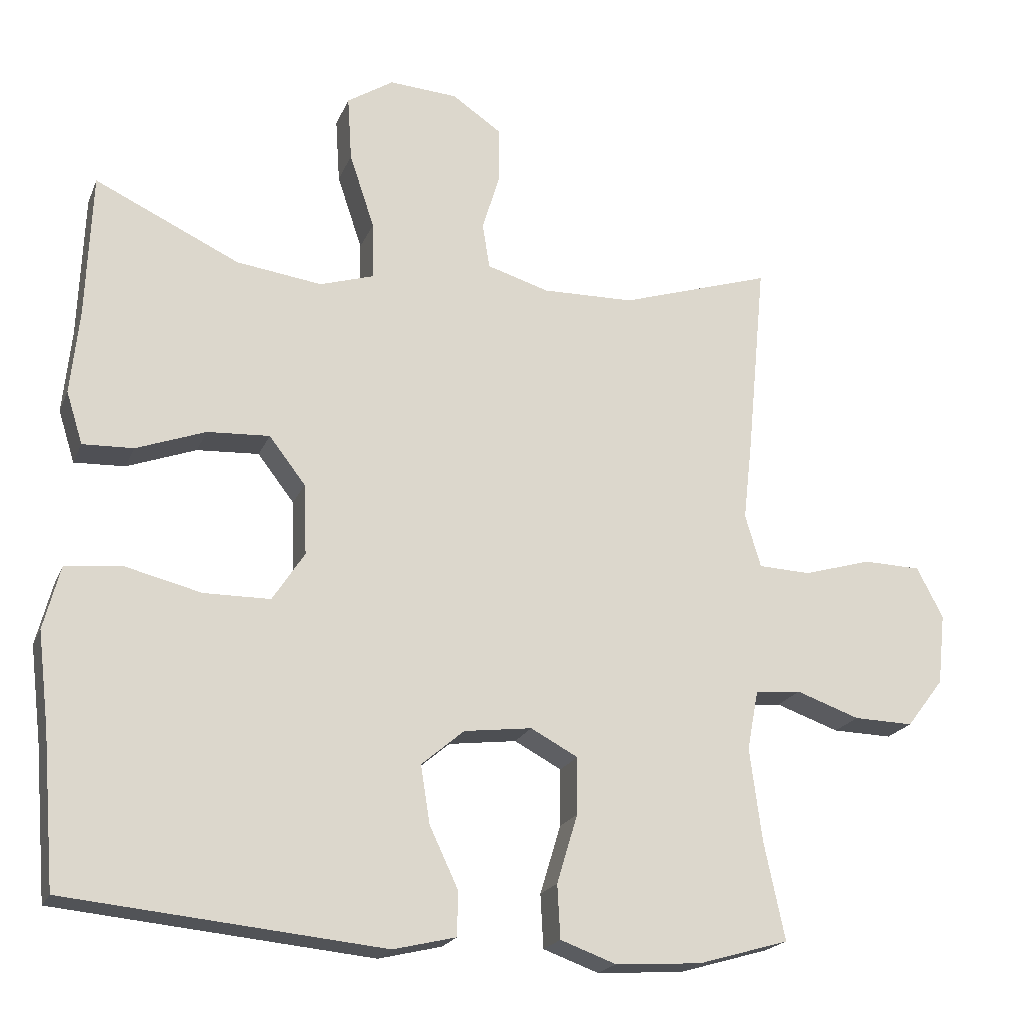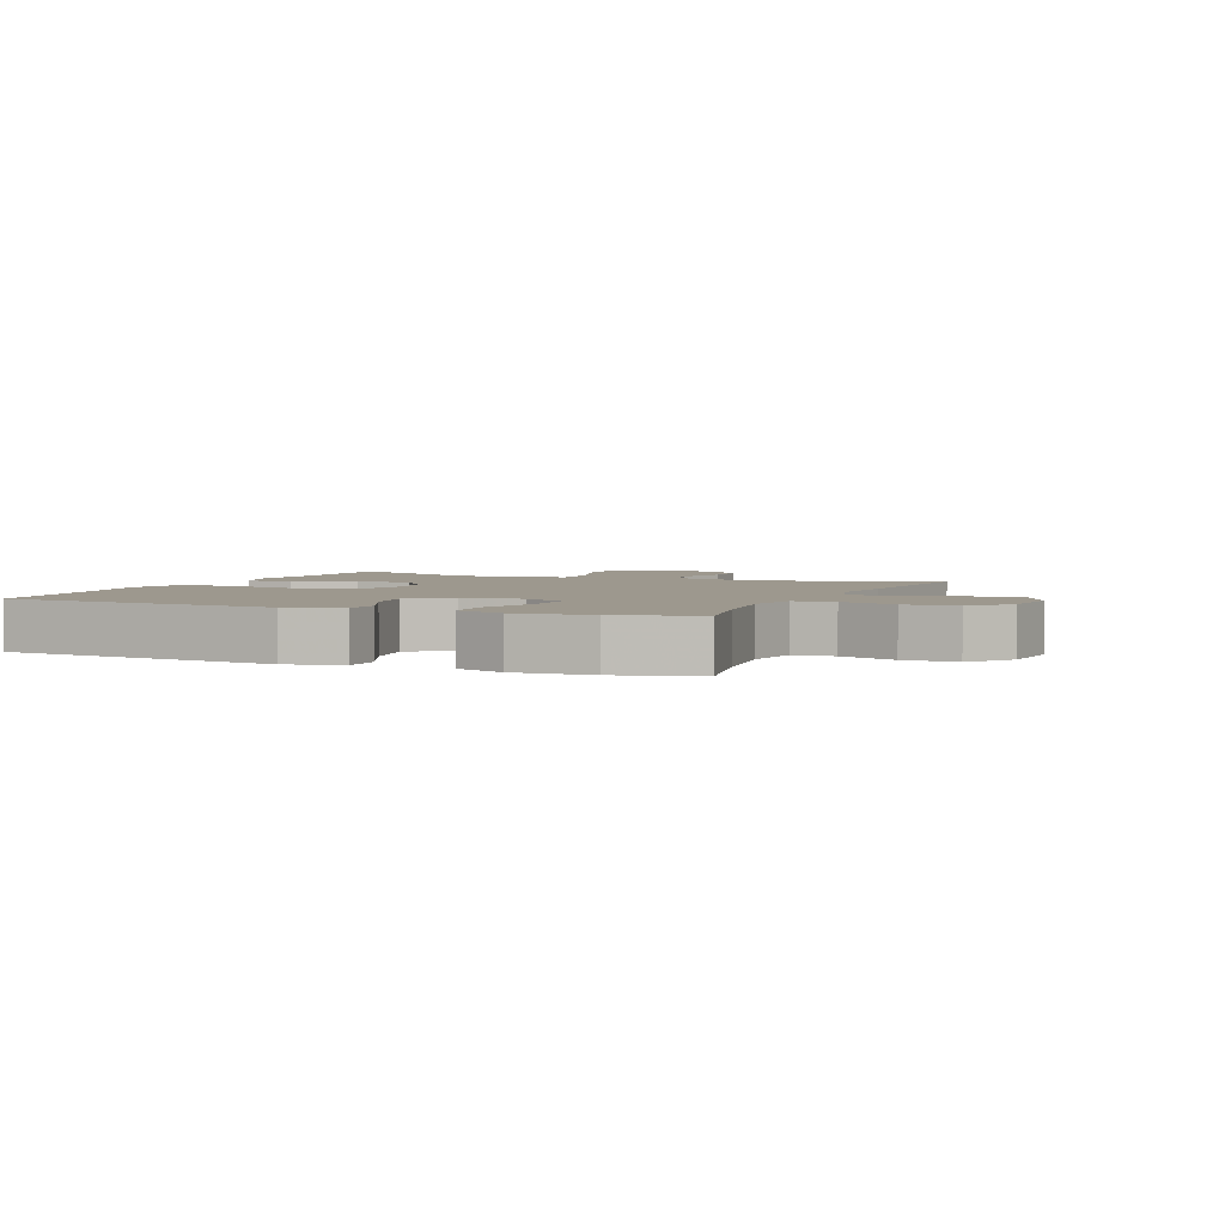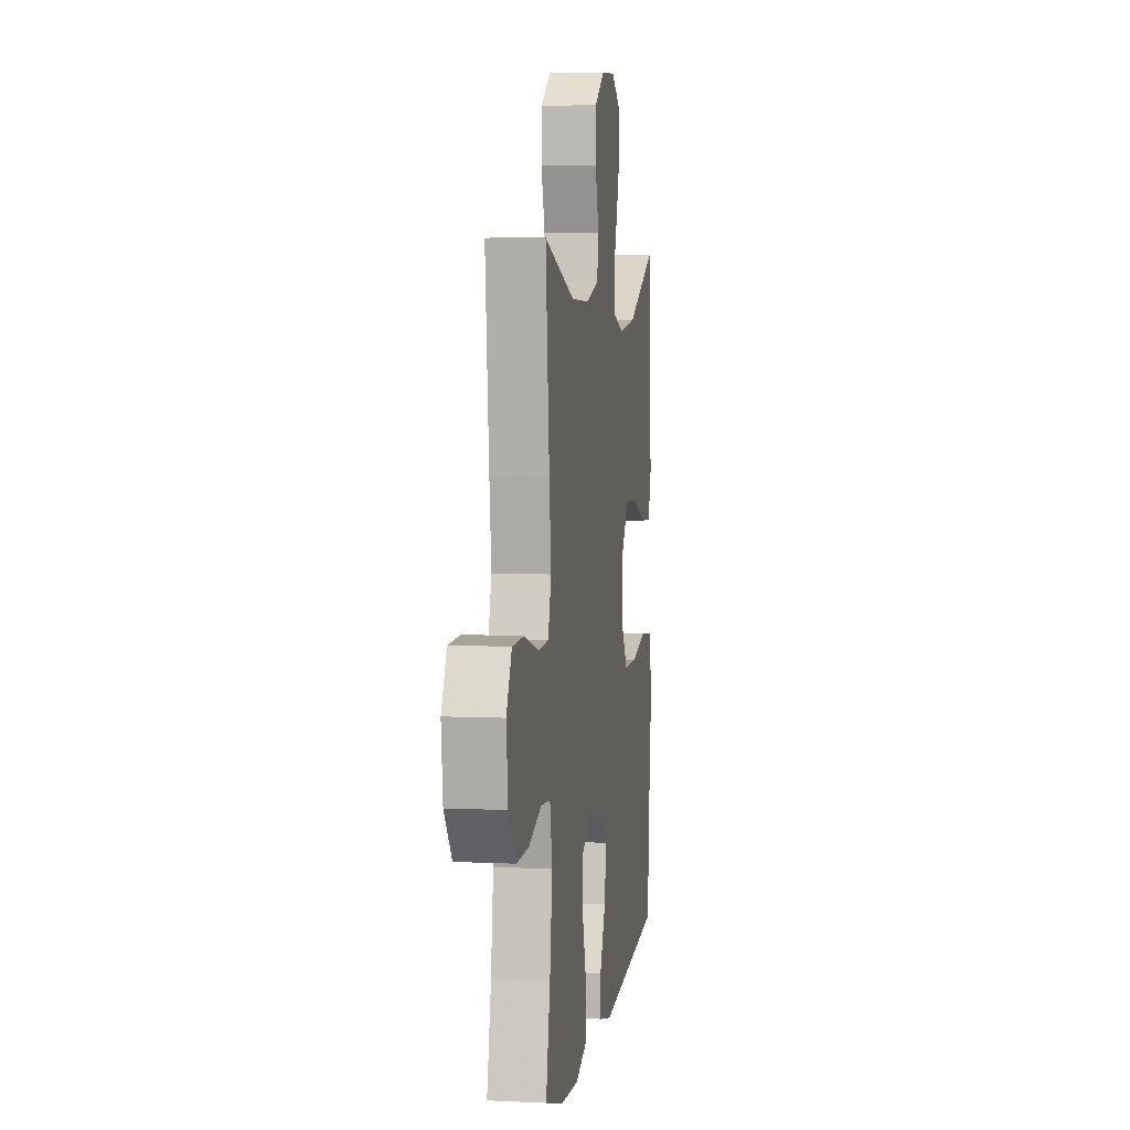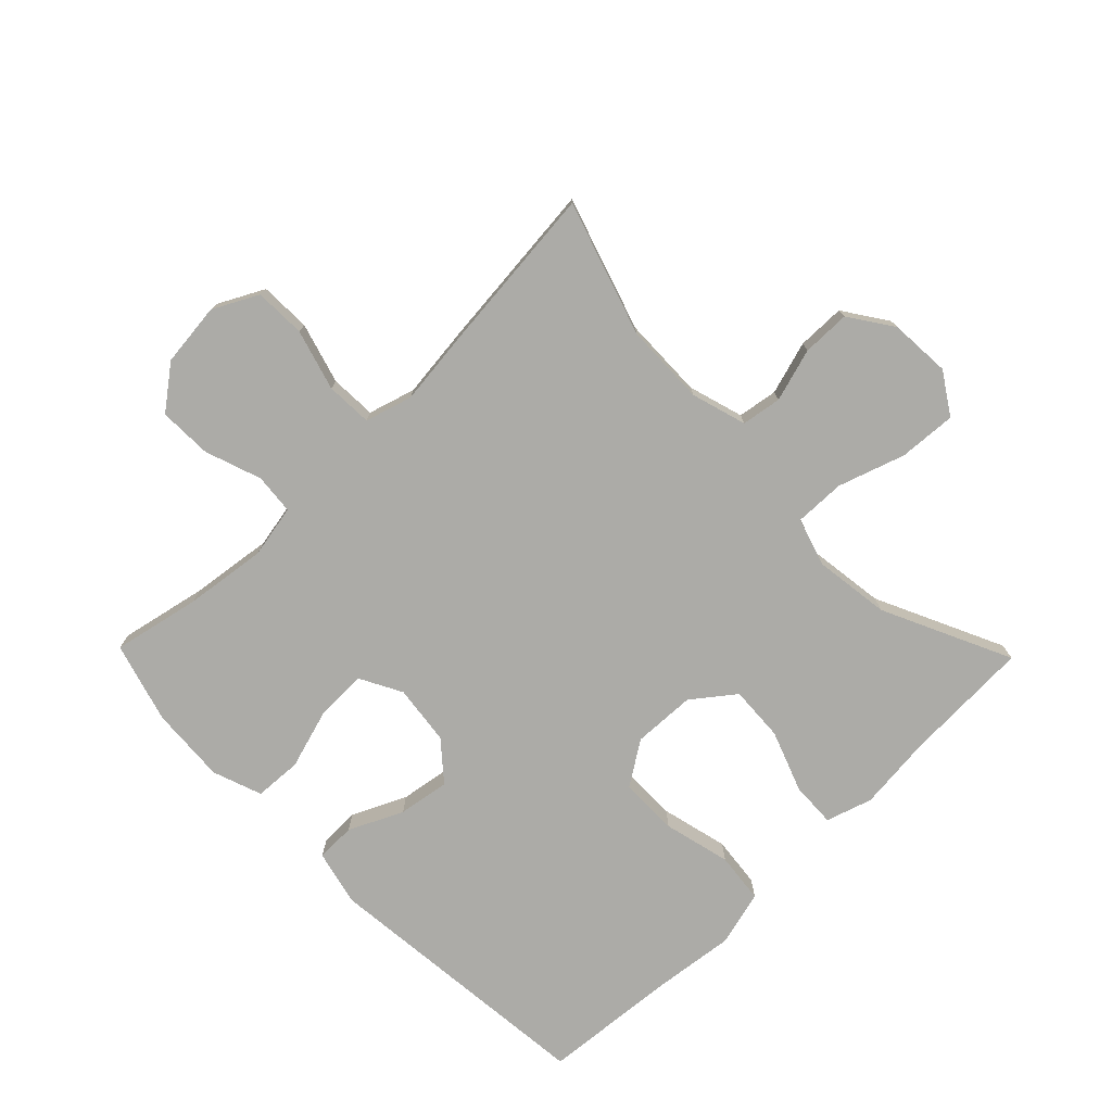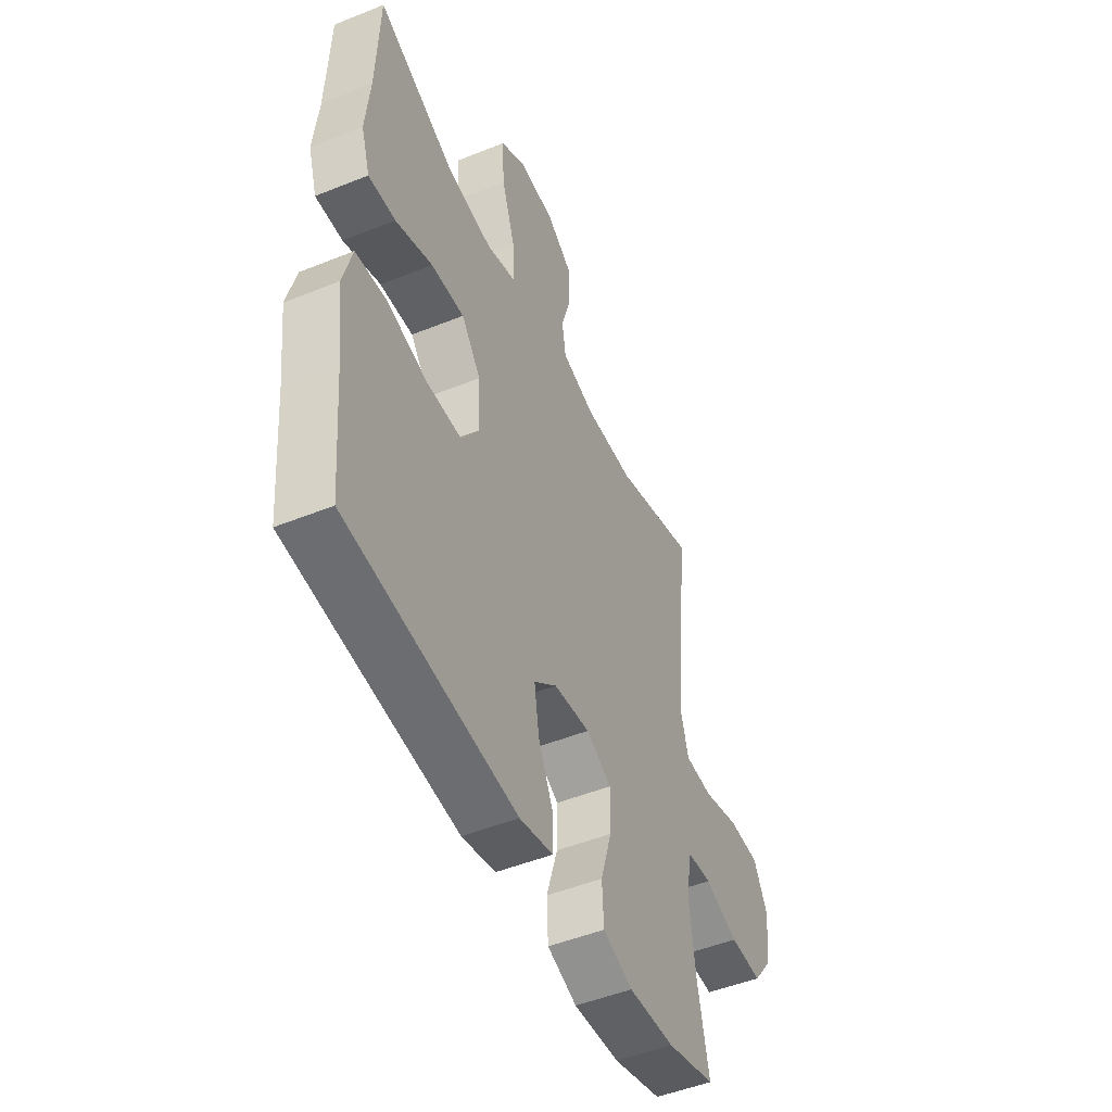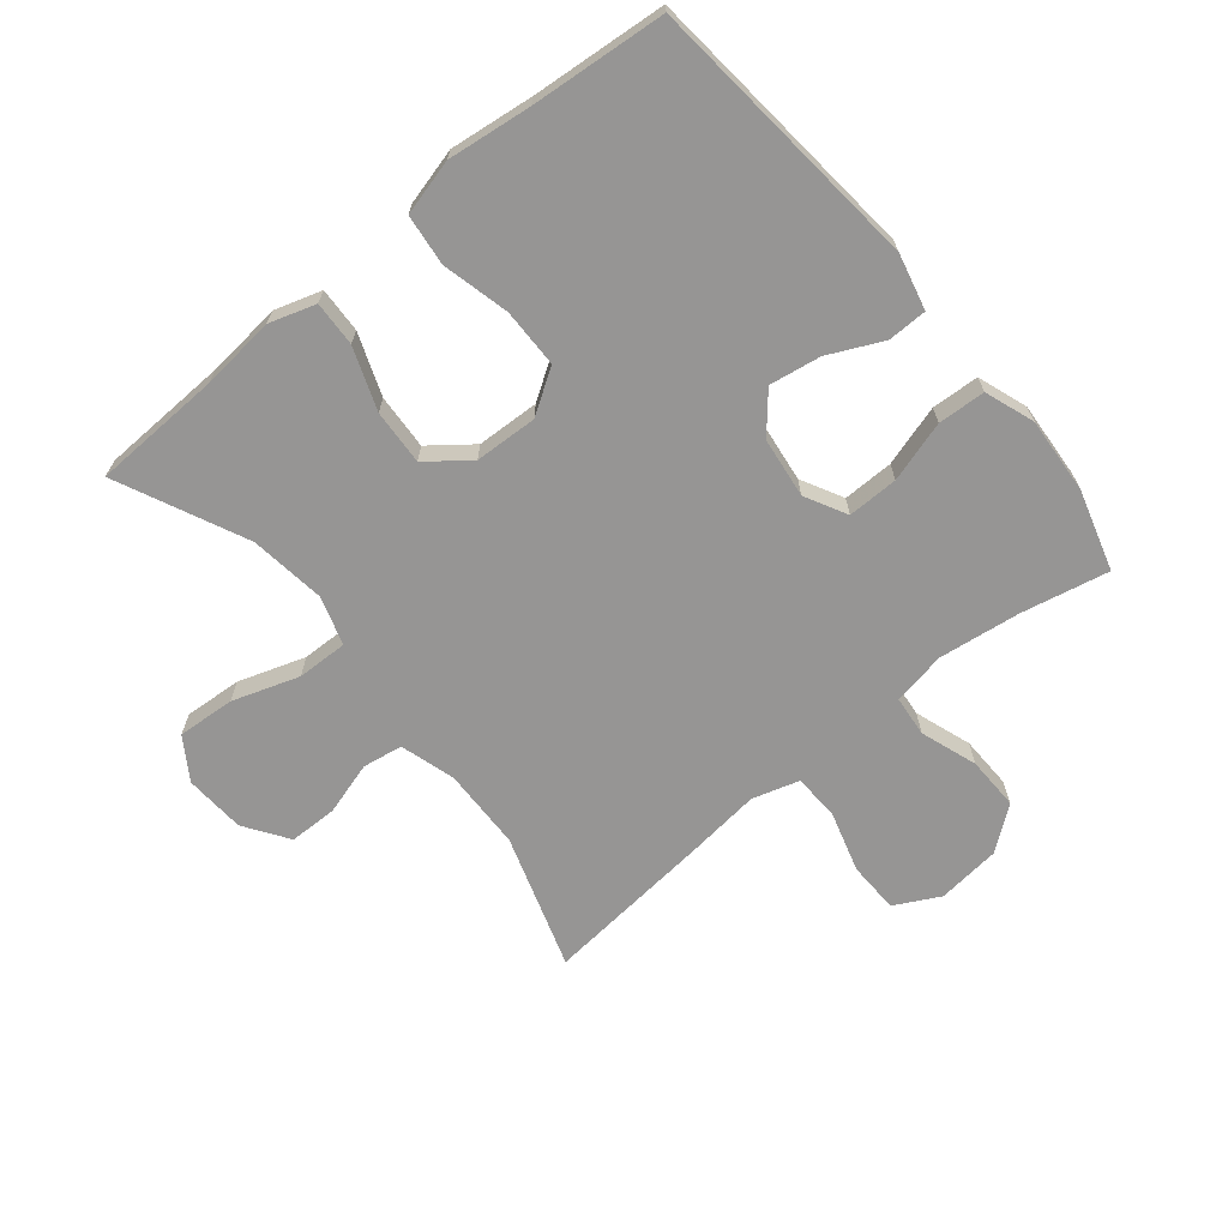
<metadata>
{"format":"obj","ext":"obj","renderer":"f3d","projection":"perspective","resolution":1024,"background":"white","views":[{"elev":-20.4,"azim":161.9,"up":"+Z"},{"elev":3.2,"azim":-156.8,"up":"+Y"},{"elev":5.3,"azim":-81.5,"up":"+Z"},{"elev":-76.2,"azim":-45.7,"up":"+Y"},{"elev":-49.2,"azim":114.1,"up":"+Z"},{"elev":-67.6,"azim":129.3,"up":"+Y"}]}
</metadata>
<code>
v 0.5 0.07 -0.5
v 0.057 0.07 -0.543
v -0.031 0.07 -0.522
v -0.032 0.07 -0.46
v 0.008 0.07 -0.375
v 0.021 0.07 -0.294
v -0.039 0.07 -0.243
v -0.134 0.07 -0.231
v -0.2 0.07 -0.266
v -0.199 0.07 -0.346
v -0.17 0.07 -0.442
v -0.174 0.07 -0.517
v -0.252 0.07 -0.545
v -0.373 0.07 -0.537
v -0.5 0.07 -0.5
v -0.471 0.07 -0.363
v -0.454 0.07 -0.233
v -0.47 0.07 -0.149
v -0.534 0.07 -0.143
v -0.623 0.07 -0.174
v -0.707 0.07 -0.176
v -0.759 0.07 -0.108
v -0.77 0.07 -0.008
v -0.733 0.07 0.063
v -0.652 0.07 0.065
v -0.556 0.07 0.037
v -0.483 0.07 0.04
v -0.461 0.07 0.114
v -0.474 0.07 0.229
v -0.5 0.07 0.5
v -0.288 0.07 0.432
v -0.159 0.07 0.429
v -0.072 0.07 0.455
v -0.062 0.07 0.518
v -0.087 0.07 0.602
v -0.086 0.07 0.678
v -0.017 0.07 0.725
v 0.079 0.07 0.731
v 0.144 0.07 0.689
v 0.138 0.07 0.598
v 0.103 0.07 0.493
v 0.101 0.07 0.413
v 0.177 0.07 0.389
v 0.297 0.07 0.405
v 0.5 0.07 0.5
v 0.508 0.07 0.296
v 0.52 0.07 0.179
v 0.497 0.07 0.106
v 0.426 0.07 0.109
v 0.329 0.07 0.145
v 0.242 0.07 0.15
v 0.191 0.07 0.084
v 0.187 0.07 -0.015
v 0.232 0.07 -0.084
v 0.325 0.07 -0.085
v 0.431 0.07 -0.059
v 0.511 0.07 -0.068
v 0.534 0.07 -0.156
v 0.518 0.07 -0.288
v 0.5 0 -0.5
v 0.057 0 -0.543
v -0.031 0 -0.522
v -0.032 0 -0.46
v 0.008 0 -0.375
v 0.021 0 -0.294
v -0.039 0 -0.243
v -0.134 0 -0.231
v -0.2 0 -0.266
v -0.199 0 -0.346
v -0.17 0 -0.442
v -0.174 0 -0.517
v -0.252 0 -0.545
v -0.373 0 -0.537
v -0.5 0 -0.5
v -0.471 0 -0.363
v -0.454 0 -0.233
v -0.47 0 -0.149
v -0.534 0 -0.143
v -0.623 0 -0.174
v -0.707 0 -0.176
v -0.759 0 -0.108
v -0.77 0 -0.008
v -0.733 0 0.063
v -0.652 0 0.065
v -0.556 0 0.037
v -0.483 0 0.04
v -0.461 0 0.114
v -0.474 0 0.229
v -0.5 0 0.5
v -0.288 0 0.432
v -0.159 0 0.429
v -0.072 0 0.455
v -0.062 0 0.518
v -0.087 0 0.602
v -0.086 0 0.678
v -0.017 0 0.725
v 0.079 0 0.731
v 0.144 0 0.689
v 0.138 0 0.598
v 0.103 0 0.493
v 0.101 0 0.413
v 0.177 0 0.389
v 0.297 0 0.405
v 0.5 0 0.5
v 0.508 0 0.296
v 0.52 0 0.179
v 0.497 0 0.106
v 0.426 0 0.109
v 0.329 0 0.145
v 0.242 0 0.15
v 0.191 0 0.084
v 0.187 0 -0.015
v 0.232 0 -0.084
v 0.325 0 -0.085
v 0.431 0 -0.059
v 0.511 0 -0.068
v 0.534 0 -0.156
v 0.518 0 -0.288
f 56 57 58 59
f 55 56 59 1
f 54 55 1 2
f 53 54 2 3
f 52 53 3
f 47 48 49 50
f 46 47 50 51
f 44 45 46 51
f 43 44 51 52
f 38 39 40 41
f 38 41 42
f 37 38 42
f 34 35 36 37
f 33 34 37 42
f 32 33 42 43
f 28 29 30 31
f 27 28 31 32
f 23 24 25 26
f 23 26 27
f 22 23 27
f 19 20 21 22
f 18 19 22 27
f 17 18 27 32
f 13 14 15 16
f 10 11 12 13
f 9 10 13 16
f 8 9 16 17
f 3 4 5
f 52 3 5
f 52 5 6
f 43 52 6 7
f 8 17 32 43
f 7 8 43
f 118 117 116 115
f 60 118 115 114
f 61 60 114 113
f 62 61 113 112
f 62 112 111
f 109 108 107 106
f 110 109 106 105
f 110 105 104 103
f 111 110 103 102
f 100 99 98 97
f 101 100 97
f 101 97 96
f 96 95 94 93
f 101 96 93 92
f 102 101 92 91
f 90 89 88 87
f 91 90 87 86
f 85 84 83 82
f 86 85 82
f 86 82 81
f 81 80 79 78
f 86 81 78 77
f 91 86 77 76
f 75 74 73 72
f 72 71 70 69
f 75 72 69 68
f 76 75 68 67
f 64 63 62
f 64 62 111
f 65 64 111
f 66 65 111 102
f 102 91 76 67
f 102 67 66
f 1 60 61 2
f 2 61 62 3
f 3 62 63 4
f 4 63 64 5
f 5 64 65 6
f 6 65 66 7
f 7 66 67 8
f 8 67 68 9
f 9 68 69 10
f 10 69 70 11
f 11 70 71 12
f 12 71 72 13
f 13 72 73 14
f 14 73 74 15
f 15 74 75 16
f 16 75 76 17
f 17 76 77 18
f 18 77 78 19
f 19 78 79 20
f 20 79 80 21
f 21 80 81 22
f 22 81 82 23
f 23 82 83 24
f 24 83 84 25
f 25 84 85 26
f 26 85 86 27
f 27 86 87 28
f 28 87 88 29
f 29 88 89 30
f 30 89 90 31
f 31 90 91 32
f 32 91 92 33
f 33 92 93 34
f 34 93 94 35
f 35 94 95 36
f 36 95 96 37
f 37 96 97 38
f 38 97 98 39
f 39 98 99 40
f 40 99 100 41
f 41 100 101 42
f 42 101 102 43
f 43 102 103 44
f 44 103 104 45
f 45 104 105 46
f 46 105 106 47
f 47 106 107 48
f 48 107 108 49
f 49 108 109 50
f 50 109 110 51
f 51 110 111 52
f 52 111 112 53
f 53 112 113 54
f 54 113 114 55
f 55 114 115 56
f 56 115 116 57
f 57 116 117 58
f 58 117 118 59
f 59 118 60 1

</code>
